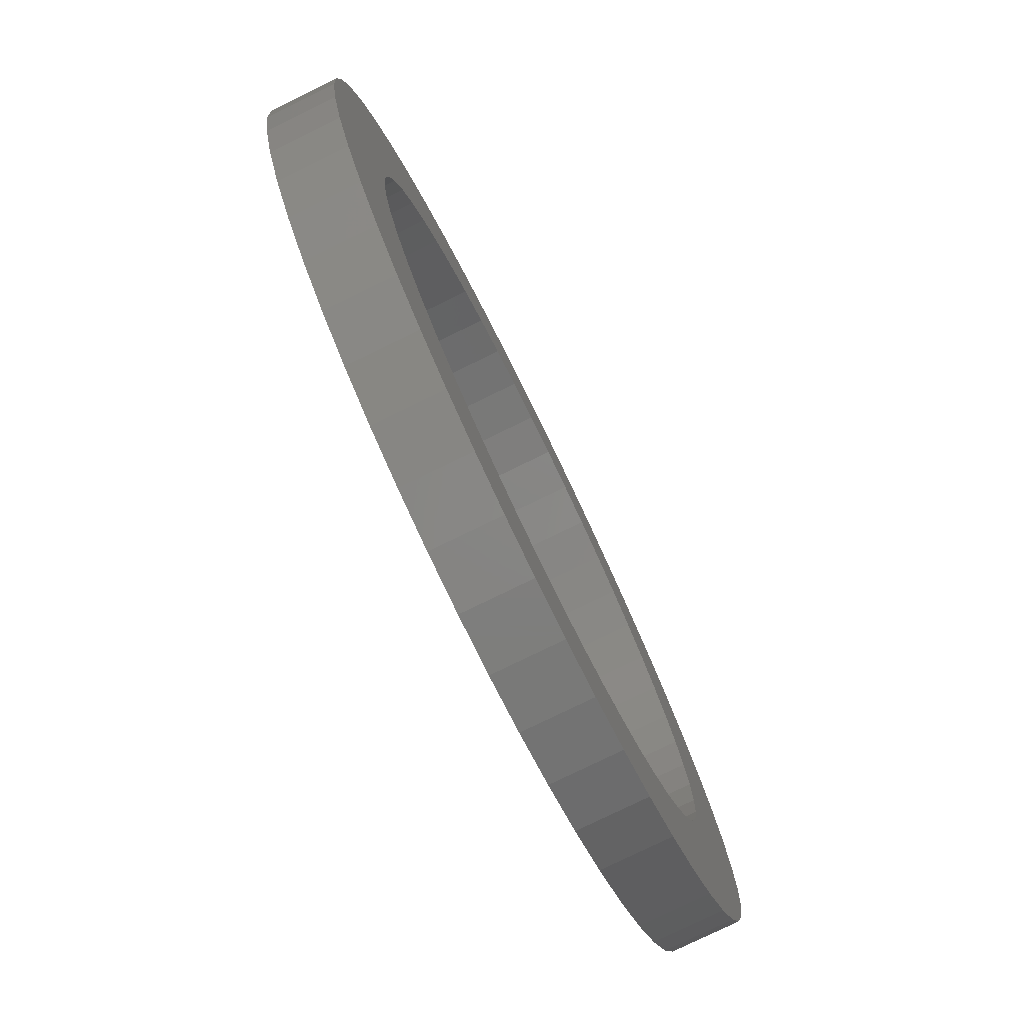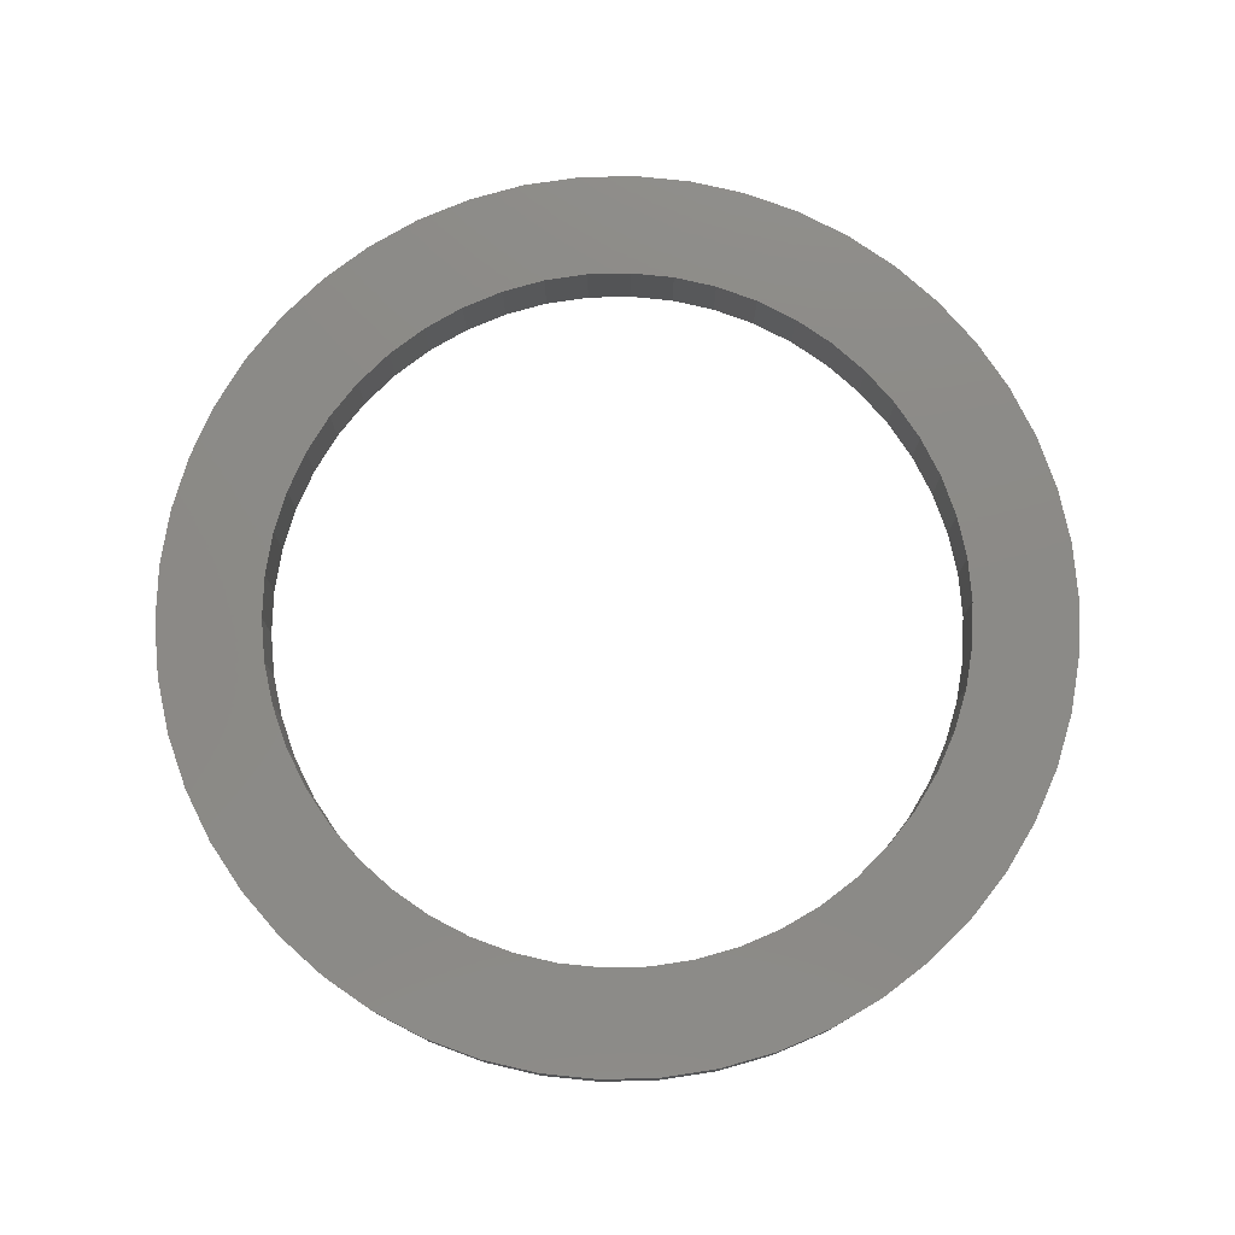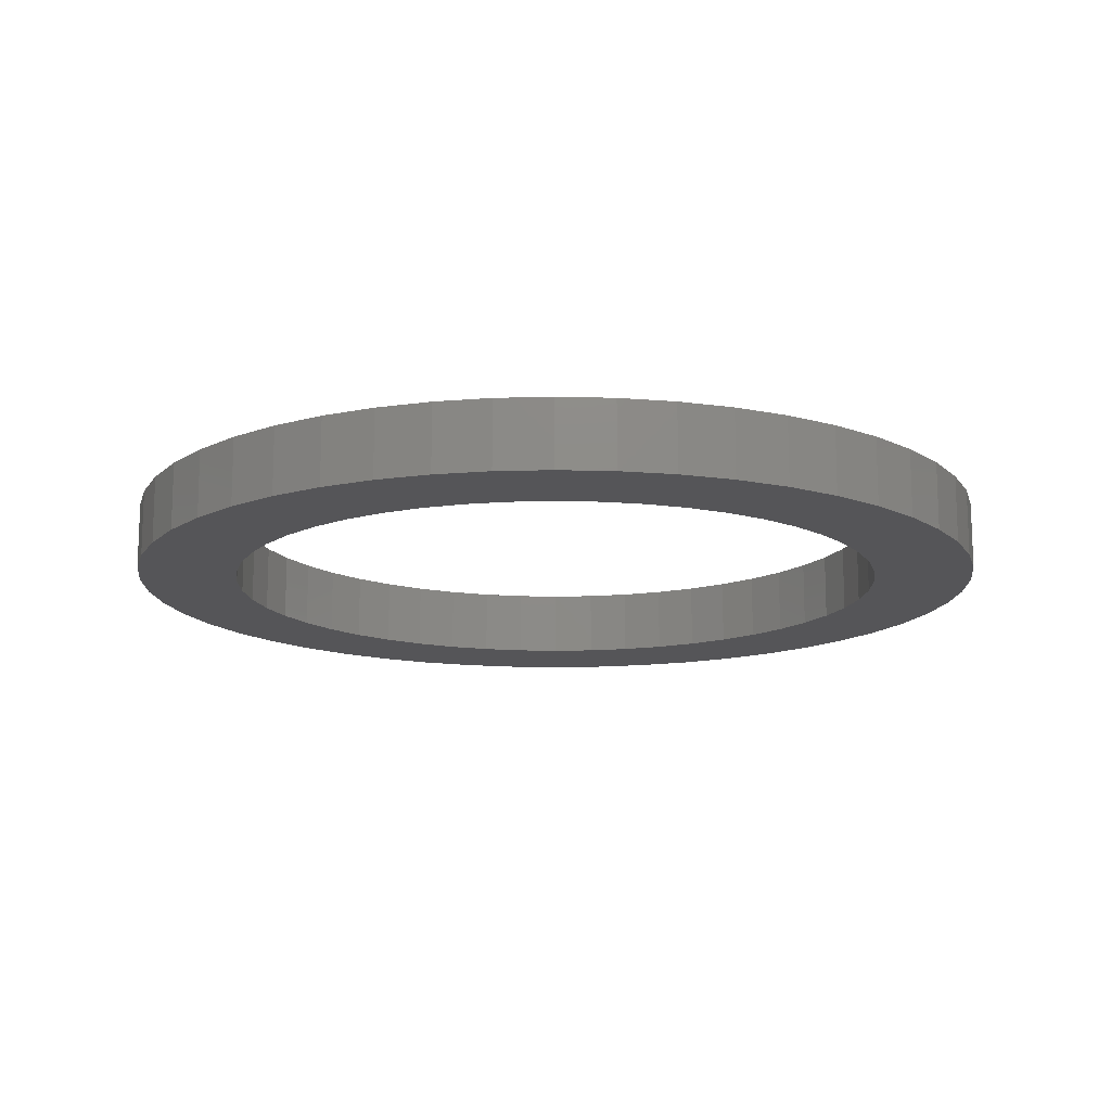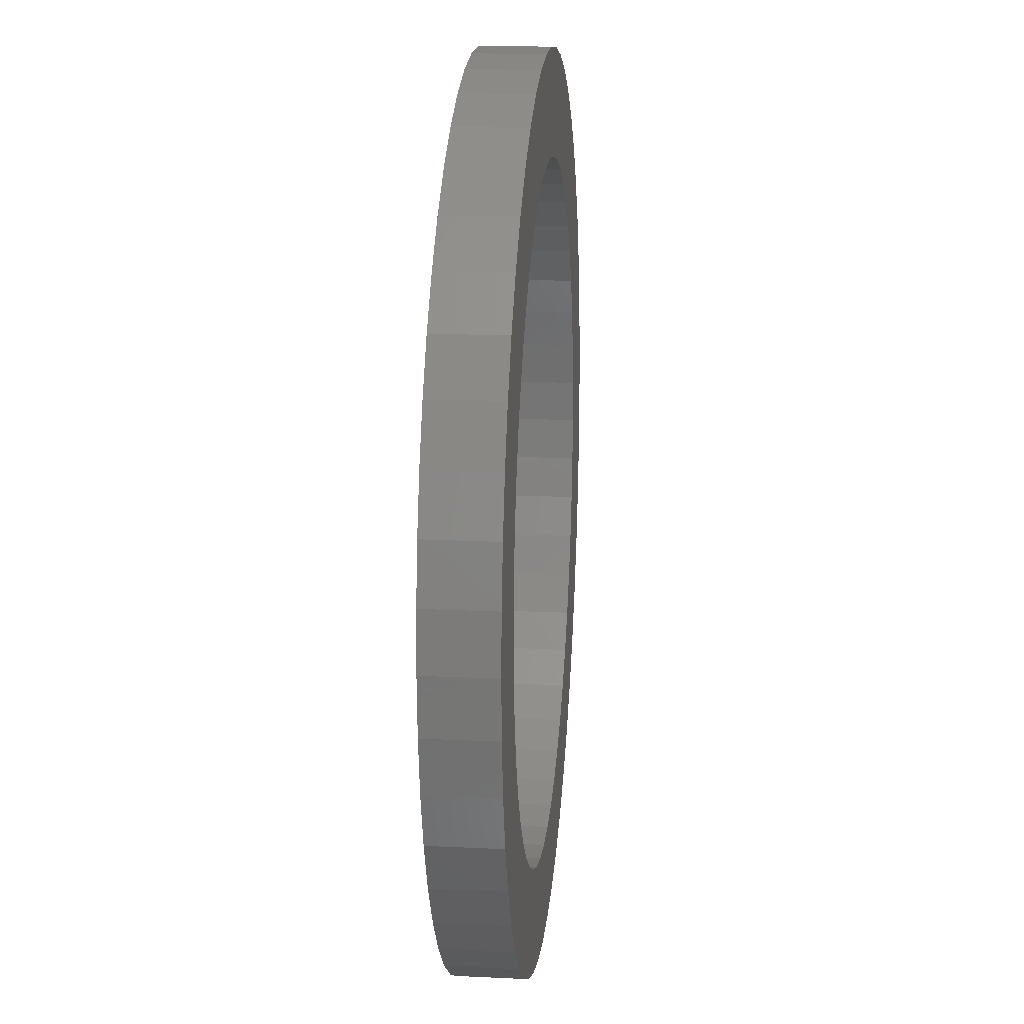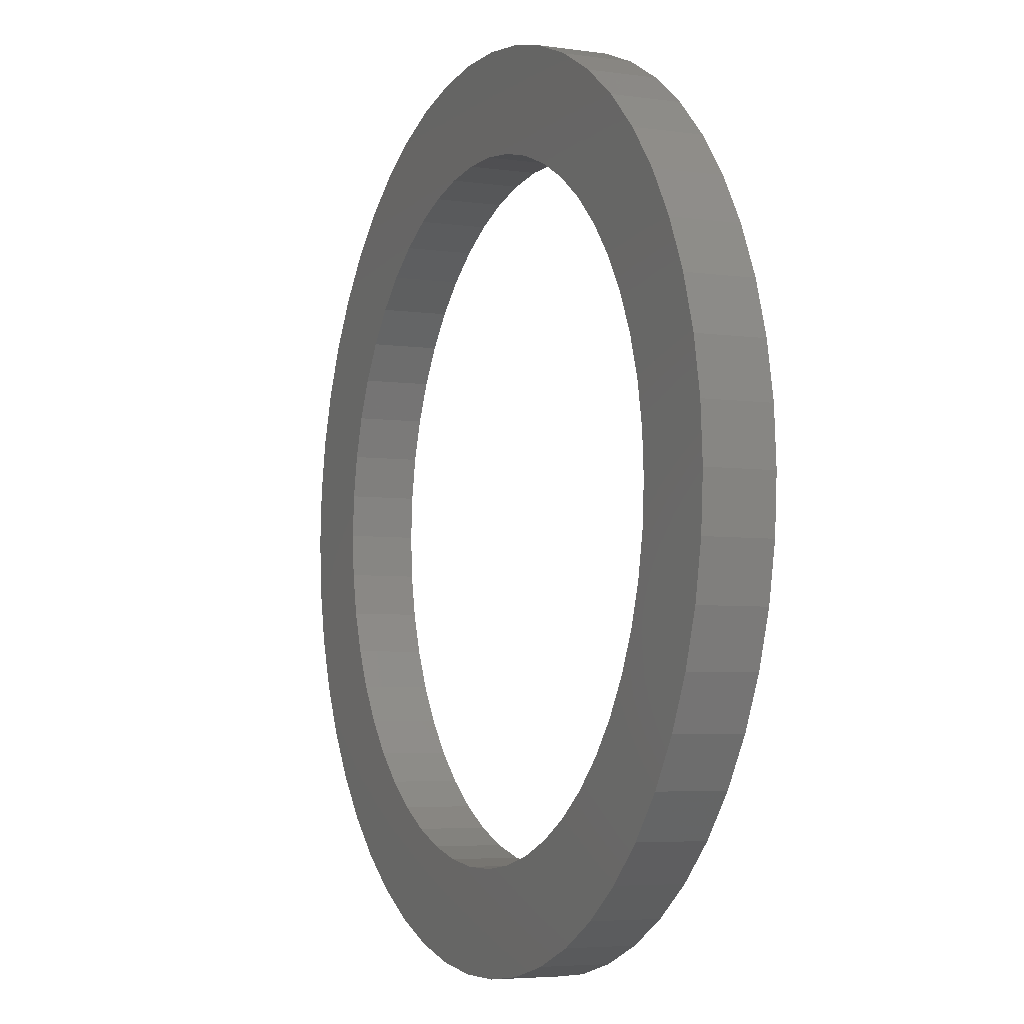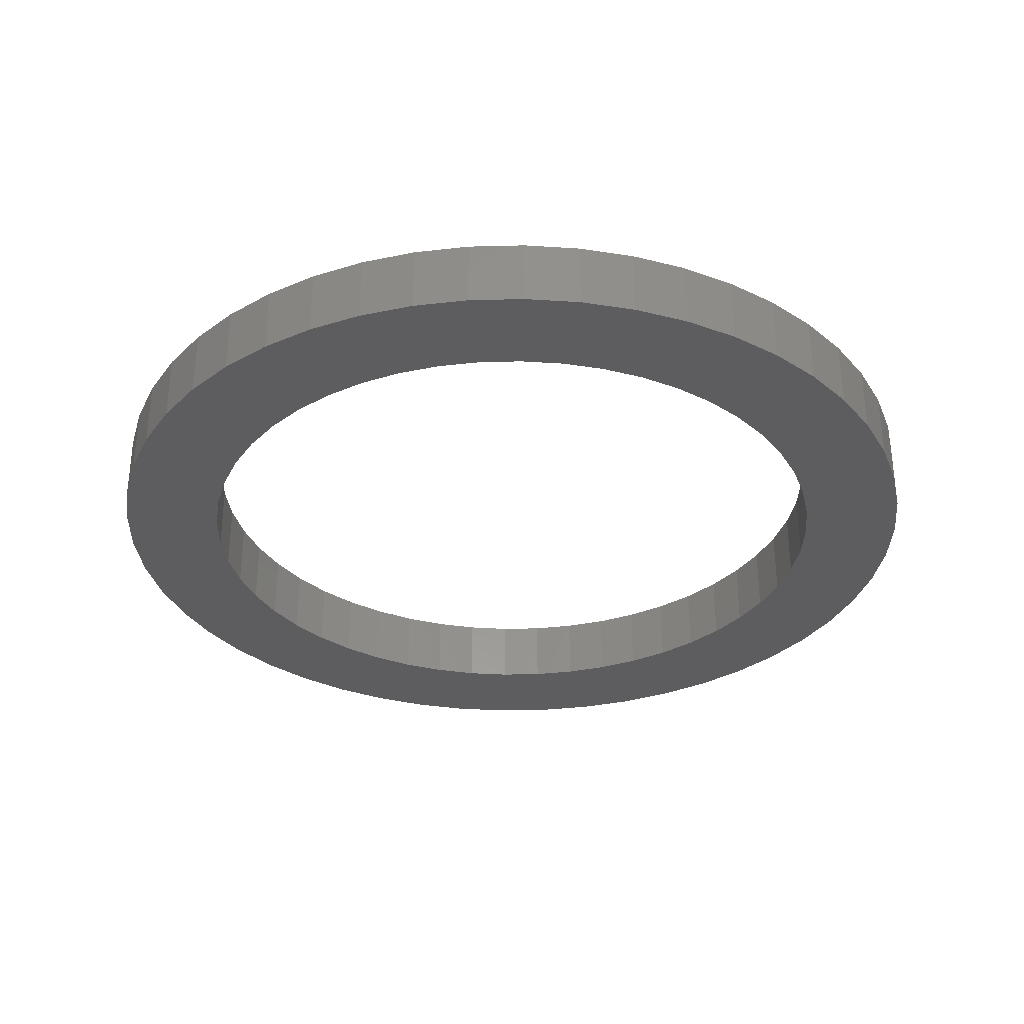
<metadata>
{"format":"stl","ext":"stl","renderer":"f3d","projection":"perspective","resolution":1024,"background":"white","views":[{"elev":-78.1,"azim":-64.0,"up":"+Y"},{"elev":77.7,"azim":171.4,"up":"+Z"},{"elev":-14.2,"azim":75.7,"up":"+Z"},{"elev":17.4,"azim":-84.5,"up":"+Y"},{"elev":-5.0,"azim":-114.5,"up":"+Y"},{"elev":-32.5,"azim":23.6,"up":"+Z"}]}
</metadata>
<code>
# stl→obj: 200 verts, 400 faces
v 6.5 0 0.5
v 6.449 0.8147 -0.5
v 6.449 0.8147 0.5
v 6.5 0 -0.5
v -6.5 0 -0.5
v -6.449 0.8147 0.5
v -6.449 0.8147 -0.5
v -6.5 0 0.5
v 0.4081 6.487 -0.5
v -0.4081 6.487 0.5
v 0.4081 6.487 0.5
v -0.4081 6.487 -0.5
v -0.4081 -6.487 -0.5
v 0.4081 -6.487 0.5
v -0.4081 -6.487 0.5
v 0.4081 -6.487 -0.5
v 4.738 4.45 -0.5
v 4.143 5.008 0.5
v 4.738 4.45 0.5
v 4.143 5.008 -0.5
v -4.143 5.008 -0.5
v -4.738 4.45 0.5
v -4.143 5.008 0.5
v -4.738 4.45 -0.5
v -2.009 6.182 -0.5
v -2.768 5.881 0.5
v -2.009 6.182 0.5
v -2.768 5.881 -0.5
v 5.696 -3.131 0.5
v 6.044 -2.393 -0.5
v 6.044 -2.393 0.5
v 5.696 -3.131 -0.5
v 6.044 2.393 0.5
v 5.696 3.131 -0.5
v 5.696 3.131 0.5
v 6.044 2.393 -0.5
v 5.259 3.821 -0.5
v 5.259 3.821 0.5
v 2.768 5.881 -0.5
v 2.009 6.182 0.5
v 2.768 5.881 0.5
v 2.009 6.182 -0.5
v 1.218 6.385 0.5
v 1.218 6.385 -0.5
v 3.483 5.488 -0.5
v 3.483 5.488 0.5
v -6.044 2.393 -0.5
v -5.696 3.131 0.5
v -5.696 3.131 -0.5
v -6.044 2.393 0.5
v -5.259 3.821 -0.5
v -5.259 3.821 0.5
v -6.296 1.616 -0.5
v -6.296 1.616 0.5
v -1.218 6.385 0.5
v -1.218 6.385 -0.5
v 1.218 -6.385 0.5
v 1.218 -6.385 -0.5
v 2.009 -6.182 -0.5
v 2.768 -5.881 0.5
v 2.009 -6.182 0.5
v 2.768 -5.881 -0.5
v 6.296 1.616 0.5
v 6.296 1.616 -0.5
v 5 0 0.5
v 4.961 0.6267 0.5
v 6.449 -0.8147 0.5
v 4.843 1.243 0.5
v 4.961 -0.6267 0.5
v 4.649 1.841 0.5
v 6.296 -1.616 0.5
v 4.382 2.409 0.5
v 4.843 -1.243 0.5
v 4.045 2.939 0.5
v 3.645 3.423 0.5
v 3.187 3.853 0.5
v 2.679 4.222 0.5
v 2.129 4.524 0.5
v 1.545 4.755 0.5
v 0.9369 4.911 0.5
v 0.314 4.99 0.5
v -0.314 4.99 0.5
v -0.9369 4.911 0.5
v -1.545 4.755 0.5
v -2.129 4.524 0.5
v -2.679 4.222 0.5
v -3.483 5.488 0.5
v -3.187 3.853 0.5
v -3.645 3.423 0.5
v -4.045 2.939 0.5
v -4.382 2.409 0.5
v -4.649 1.841 0.5
v -4.843 1.243 0.5
v 4.649 -1.841 0.5
v 4.382 -2.409 0.5
v 5.259 -3.821 0.5
v 4.045 -2.939 0.5
v 4.738 -4.45 0.5
v 3.645 -3.423 0.5
v 4.143 -5.008 0.5
v 3.187 -3.853 0.5
v 3.483 -5.488 0.5
v 2.679 -4.222 0.5
v 2.129 -4.524 0.5
v 1.545 -4.755 0.5
v 0.9369 -4.911 0.5
v 0.314 -4.99 0.5
v -0.314 -4.99 0.5
v -0.9369 -4.911 0.5
v -1.218 -6.385 0.5
v -1.545 -4.755 0.5
v -2.009 -6.182 0.5
v -2.129 -4.524 0.5
v -2.768 -5.881 0.5
v -2.679 -4.222 0.5
v -3.483 -5.488 0.5
v -3.187 -3.853 0.5
v -4.143 -5.008 0.5
v -3.645 -3.423 0.5
v -4.738 -4.45 0.5
v -4.045 -2.939 0.5
v -5.259 -3.821 0.5
v -4.382 -2.409 0.5
v -5.696 -3.131 0.5
v -4.649 -1.841 0.5
v -6.044 -2.393 0.5
v -4.843 -1.243 0.5
v -6.296 -1.616 0.5
v -4.961 -0.6267 0.5
v -6.449 -0.8147 0.5
v -5 0 0.5
v -4.961 0.6267 0.5
v -3.483 5.488 -0.5
v 6.449 -0.8147 -0.5
v 3.483 -5.488 -0.5
v 4.143 -5.008 -0.5
v 4.738 -4.45 -0.5
v 5.259 -3.821 -0.5
v -5.696 -3.131 -0.5
v -6.044 -2.393 -0.5
v 5 0 -0.5
v 4.961 -0.6267 -0.5
v 6.296 -1.616 -0.5
v 4.843 -1.243 -0.5
v 4.961 0.6267 -0.5
v 4.649 -1.841 -0.5
v 4.382 -2.409 -0.5
v 4.843 1.243 -0.5
v 4.045 -2.939 -0.5
v 3.645 -3.423 -0.5
v 3.187 -3.853 -0.5
v 2.679 -4.222 -0.5
v 2.129 -4.524 -0.5
v 1.545 -4.755 -0.5
v 0.9369 -4.911 -0.5
v 0.314 -4.99 -0.5
v -0.314 -4.99 -0.5
v -0.9369 -4.911 -0.5
v -1.218 -6.385 -0.5
v -1.545 -4.755 -0.5
v -2.009 -6.182 -0.5
v -2.129 -4.524 -0.5
v -2.768 -5.881 -0.5
v -2.679 -4.222 -0.5
v -3.483 -5.488 -0.5
v -3.187 -3.853 -0.5
v -4.143 -5.008 -0.5
v -3.645 -3.423 -0.5
v -4.738 -4.45 -0.5
v -4.045 -2.939 -0.5
v -5.259 -3.821 -0.5
v -4.382 -2.409 -0.5
v -4.649 -1.841 -0.5
v -4.843 -1.243 -0.5
v 4.649 1.841 -0.5
v 4.382 2.409 -0.5
v 4.045 2.939 -0.5
v 3.645 3.423 -0.5
v 3.187 3.853 -0.5
v 2.679 4.222 -0.5
v 2.129 4.524 -0.5
v 1.545 4.755 -0.5
v 0.9369 4.911 -0.5
v 0.314 4.99 -0.5
v -0.314 4.99 -0.5
v -0.9369 4.911 -0.5
v -1.545 4.755 -0.5
v -2.129 4.524 -0.5
v -2.679 4.222 -0.5
v -3.187 3.853 -0.5
v -3.645 3.423 -0.5
v -4.045 2.939 -0.5
v -4.382 2.409 -0.5
v -4.649 1.841 -0.5
v -4.843 1.243 -0.5
v -4.961 0.6267 -0.5
v -5 0 -0.5
v -6.296 -1.616 -0.5
v -4.961 -0.6267 -0.5
v -6.449 -0.8147 -0.5
f 1 2 3
f 2 1 4
f 5 6 7
f 6 5 8
f 9 10 11
f 10 9 12
f 13 14 15
f 14 13 16
f 17 18 19
f 18 17 20
f 21 22 23
f 22 21 24
f 25 26 27
f 26 25 28
f 29 30 31
f 30 29 32
f 33 34 35
f 34 33 36
f 35 37 38
f 37 35 34
f 39 40 41
f 40 39 42
f 42 43 40
f 43 42 44
f 45 41 46
f 41 45 39
f 47 48 49
f 48 47 50
f 51 22 24
f 22 51 52
f 53 50 47
f 50 53 54
f 12 55 10
f 55 12 56
f 16 57 14
f 57 16 58
f 59 60 61
f 60 59 62
f 63 36 33
f 36 63 64
f 3 64 63
f 64 3 2
f 38 17 19
f 17 38 37
f 44 11 43
f 11 44 9
f 20 46 18
f 46 20 45
f 49 52 51
f 52 49 48
f 7 54 53
f 54 7 6
f 65 1 3
f 66 3 63
f 1 65 67
f 68 63 33
f 69 67 65
f 70 33 35
f 67 69 71
f 72 35 38
f 73 71 69
f 71 73 31
f 3 66 65
f 63 68 66
f 74 38 19
f 33 70 68
f 35 72 70
f 75 19 18
f 38 74 72
f 19 75 74
f 76 18 46
f 18 76 75
f 77 46 41
f 46 77 76
f 41 78 77
f 40 78 41
f 40 79 78
f 43 79 40
f 43 80 79
f 11 80 43
f 11 81 80
f 11 82 81
f 10 82 11
f 10 83 82
f 55 83 10
f 55 84 83
f 27 84 55
f 27 85 84
f 26 85 27
f 85 26 86
f 87 86 26
f 86 87 88
f 23 88 87
f 88 23 89
f 22 89 23
f 89 22 90
f 52 90 22
f 90 52 91
f 48 91 52
f 91 48 92
f 50 92 48
f 92 50 93
f 94 31 73
f 31 94 29
f 95 29 94
f 29 95 96
f 97 96 95
f 96 97 98
f 99 98 97
f 98 99 100
f 101 100 99
f 100 101 102
f 103 102 101
f 102 103 60
f 104 60 103
f 104 61 60
f 105 61 104
f 105 57 61
f 106 57 105
f 106 14 57
f 107 14 106
f 108 14 107
f 108 15 14
f 109 15 108
f 109 110 15
f 111 110 109
f 111 112 110
f 113 112 111
f 114 113 115
f 113 114 112
f 116 115 117
f 115 116 114
f 118 117 119
f 120 119 121
f 117 118 116
f 122 121 123
f 124 123 125
f 119 120 118
f 126 125 127
f 128 127 129
f 130 129 131
f 54 93 50
f 121 122 120
f 93 54 132
f 123 124 122
f 6 132 54
f 125 126 124
f 132 6 131
f 127 128 126
f 8 131 6
f 129 130 128
f 131 8 130
f 28 87 26
f 87 28 133
f 133 23 87
f 23 133 21
f 56 27 55
f 27 56 25
f 67 4 1
f 4 67 134
f 62 102 60
f 102 62 135
f 136 98 100
f 98 136 137
f 96 32 29
f 32 96 138
f 139 126 140
f 126 139 124
f 141 4 134
f 142 134 143
f 4 141 2
f 144 143 30
f 145 2 141
f 146 30 32
f 2 145 64
f 147 32 138
f 148 64 145
f 64 148 36
f 134 142 141
f 143 144 142
f 149 138 137
f 30 146 144
f 32 147 146
f 150 137 136
f 138 149 147
f 137 150 149
f 151 136 135
f 136 151 150
f 152 135 62
f 135 152 151
f 62 153 152
f 59 153 62
f 59 154 153
f 58 154 59
f 58 155 154
f 16 155 58
f 16 156 155
f 16 157 156
f 13 157 16
f 13 158 157
f 159 158 13
f 159 160 158
f 161 160 159
f 161 162 160
f 163 162 161
f 162 163 164
f 165 164 163
f 164 165 166
f 167 166 165
f 166 167 168
f 169 168 167
f 168 169 170
f 171 170 169
f 170 171 172
f 139 172 171
f 172 139 173
f 140 173 139
f 173 140 174
f 175 36 148
f 36 175 34
f 176 34 175
f 34 176 37
f 177 37 176
f 37 177 17
f 178 17 177
f 17 178 20
f 179 20 178
f 20 179 45
f 180 45 179
f 45 180 39
f 181 39 180
f 181 42 39
f 182 42 181
f 182 44 42
f 183 44 182
f 183 9 44
f 184 9 183
f 185 9 184
f 185 12 9
f 186 12 185
f 186 56 12
f 187 56 186
f 187 25 56
f 188 25 187
f 28 188 189
f 188 28 25
f 133 189 190
f 189 133 28
f 21 190 191
f 24 191 192
f 190 21 133
f 51 192 193
f 49 193 194
f 191 24 21
f 47 194 195
f 53 195 196
f 7 196 197
f 198 174 140
f 192 51 24
f 174 198 199
f 193 49 51
f 200 199 198
f 194 47 49
f 199 200 197
f 195 53 47
f 5 197 200
f 196 7 53
f 197 5 7
f 31 143 71
f 143 31 30
f 98 138 96
f 138 98 137
f 140 128 198
f 128 140 126
f 58 61 57
f 61 58 59
f 71 134 67
f 134 71 143
f 135 100 102
f 100 135 136
f 159 15 110
f 15 159 13
f 163 112 114
f 112 163 161
f 161 110 112
f 110 161 159
f 169 122 171
f 122 169 120
f 169 118 120
f 118 169 167
f 198 130 200
f 130 198 128
f 200 8 5
f 8 200 130
f 171 124 139
f 124 171 122
f 165 114 116
f 114 165 163
f 167 116 118
f 116 167 165
f 141 66 145
f 66 141 65
f 131 196 132
f 196 131 197
f 185 81 82
f 81 185 184
f 156 108 107
f 108 156 157
f 150 101 99
f 101 150 151
f 179 75 76
f 75 179 178
f 191 88 89
f 88 191 190
f 188 84 85
f 84 188 187
f 175 72 176
f 72 175 70
f 145 68 148
f 68 145 66
f 182 78 79
f 78 182 181
f 183 79 80
f 79 183 182
f 181 77 78
f 77 181 180
f 91 192 90
f 192 91 193
f 90 191 89
f 191 90 192
f 93 194 92
f 194 93 195
f 190 86 88
f 86 190 189
f 187 83 84
f 83 187 186
f 146 73 144
f 73 146 94
f 155 107 106
f 107 155 156
f 148 70 175
f 70 148 68
f 177 75 178
f 75 177 74
f 176 74 177
f 74 176 72
f 184 80 81
f 80 184 183
f 180 76 77
f 76 180 179
f 92 193 91
f 193 92 194
f 132 195 93
f 195 132 196
f 186 82 83
f 82 186 185
f 144 69 142
f 69 144 73
f 160 113 111
f 113 160 162
f 151 103 101
f 103 151 152
f 153 105 104
f 105 153 154
f 189 85 86
f 85 189 188
f 147 94 146
f 94 147 95
f 142 65 141
f 65 142 69
f 158 111 109
f 111 158 160
f 119 170 121
f 170 119 168
f 125 174 127
f 174 125 173
f 152 104 103
f 104 152 153
f 154 106 105
f 106 154 155
f 149 95 147
f 95 149 97
f 150 97 149
f 97 150 99
f 157 109 108
f 109 157 158
f 166 119 117
f 119 166 168
f 121 172 123
f 172 121 170
f 123 173 125
f 173 123 172
f 127 199 129
f 199 127 174
f 129 197 131
f 197 129 199
f 162 115 113
f 115 162 164
f 164 117 115
f 117 164 166

</code>
